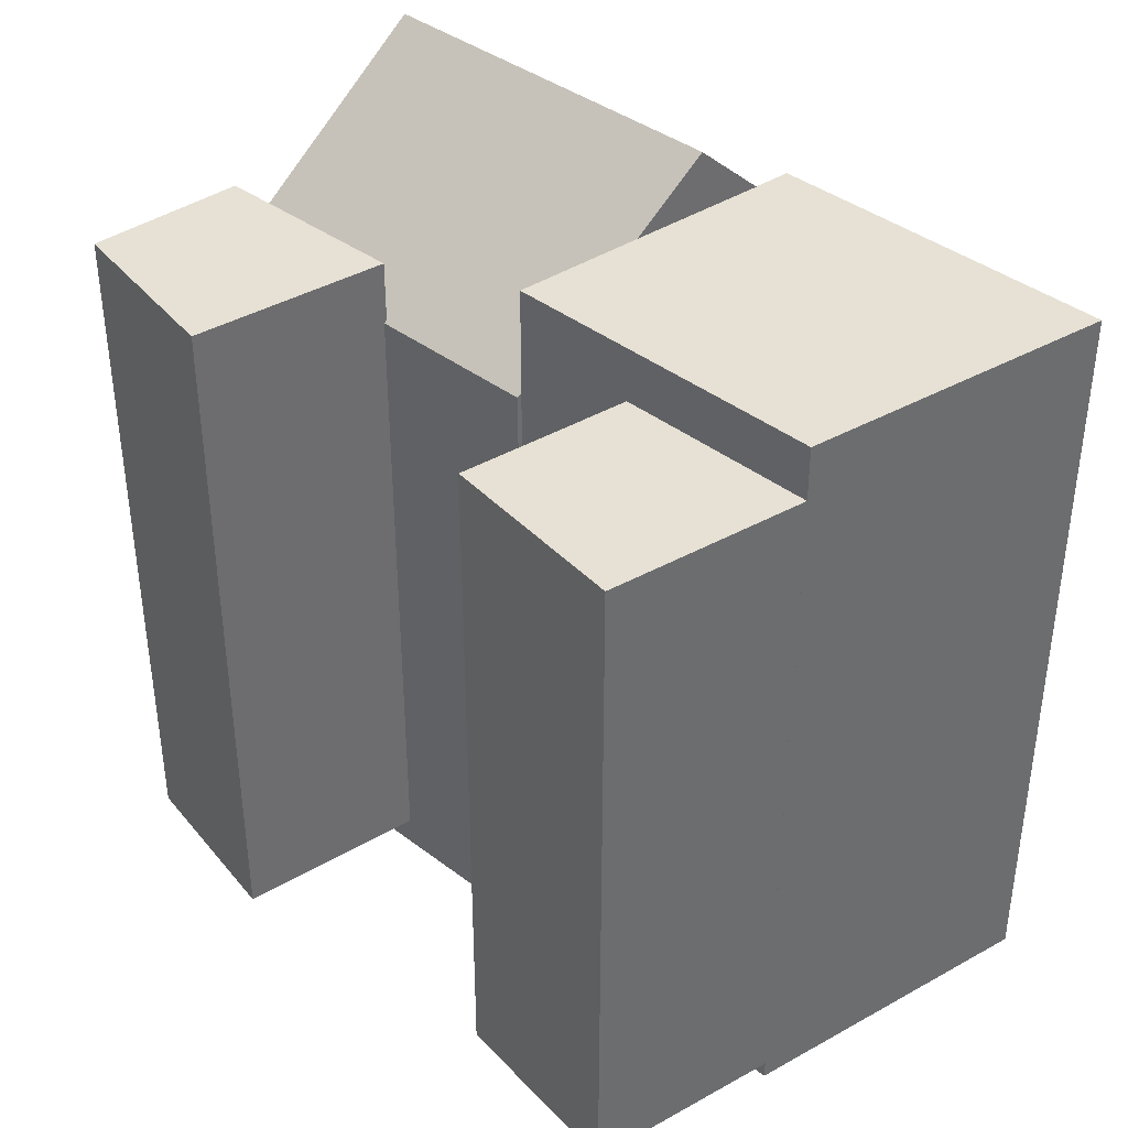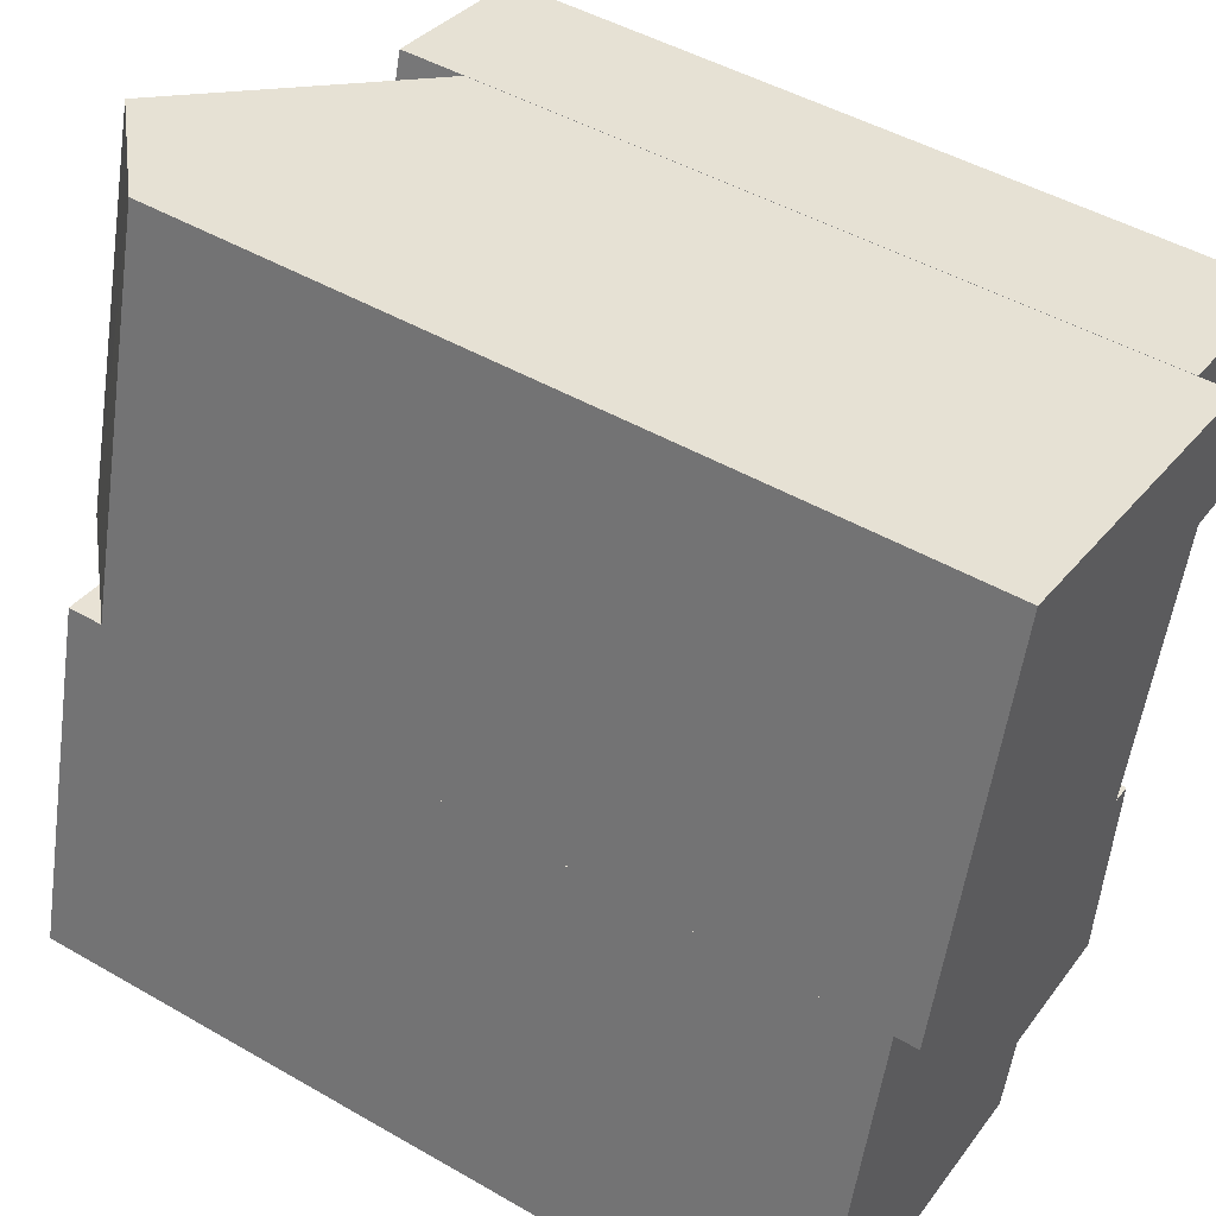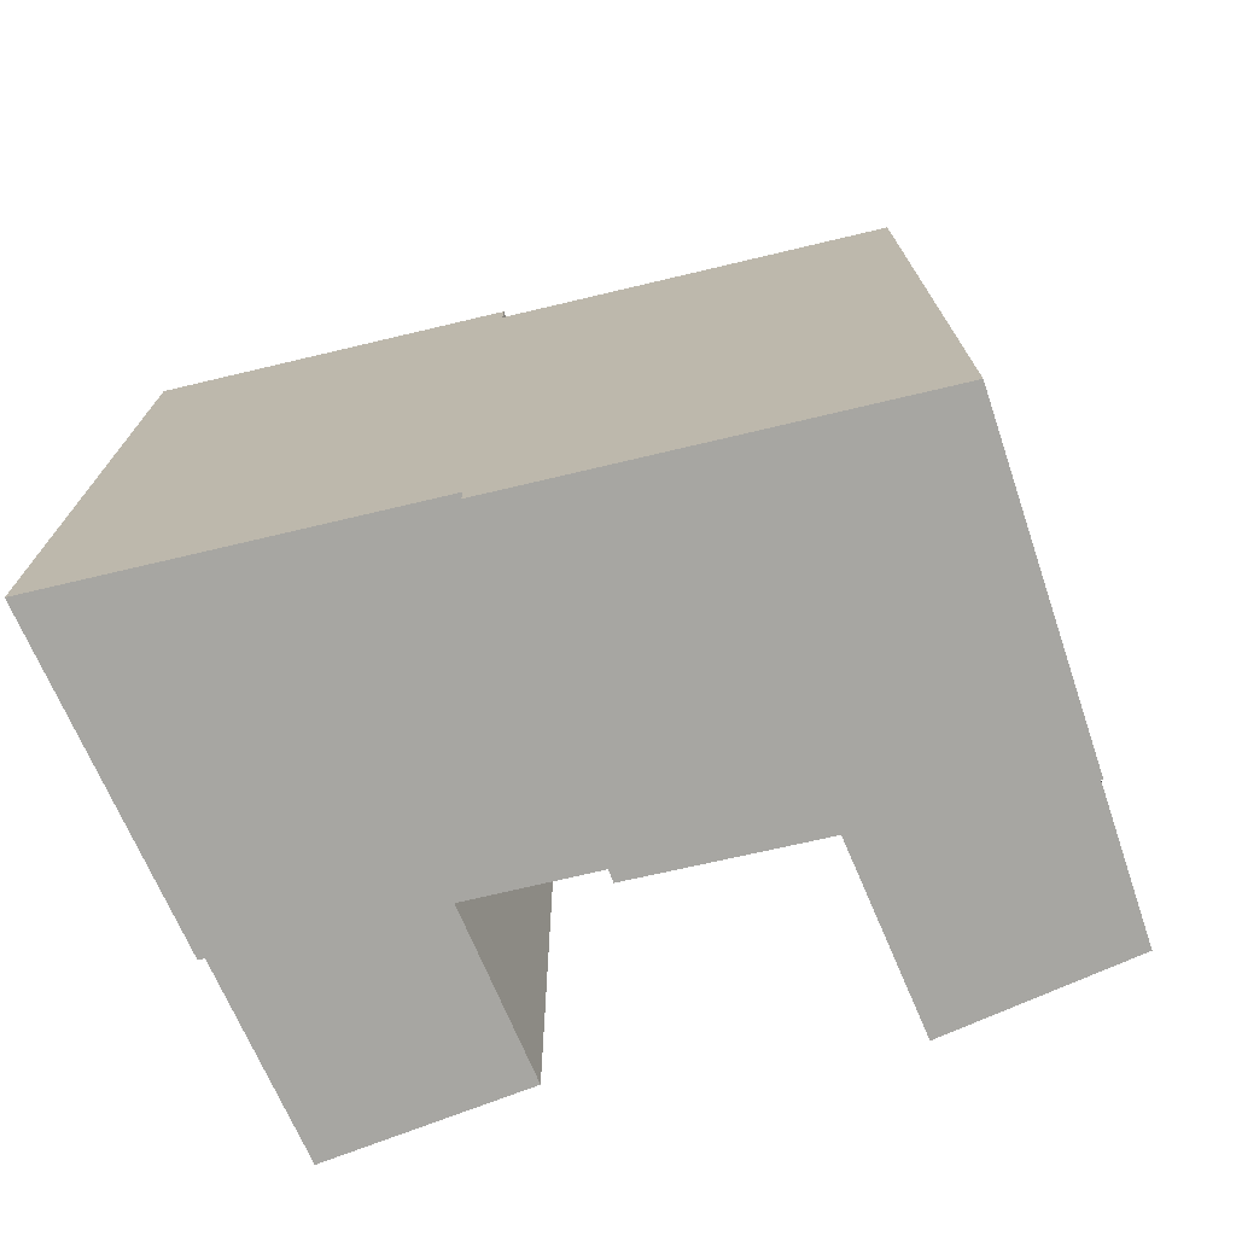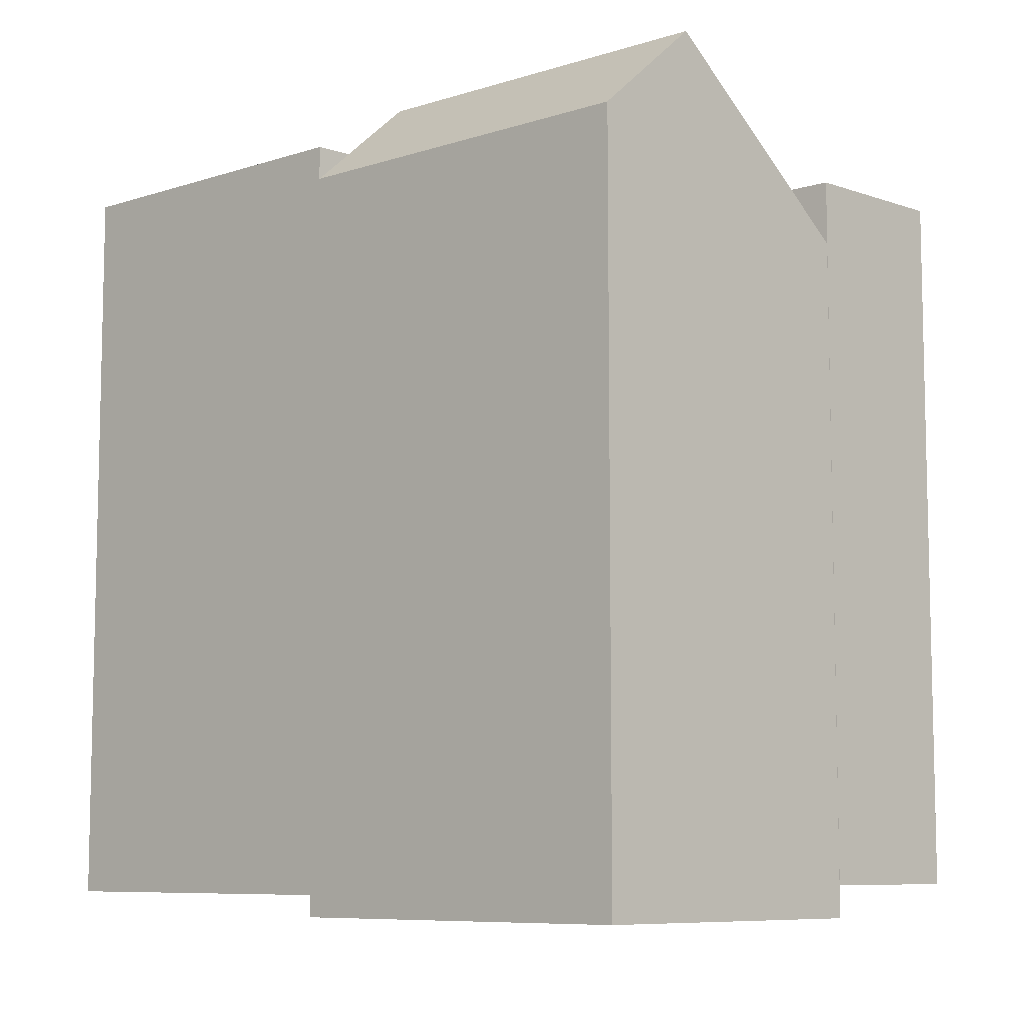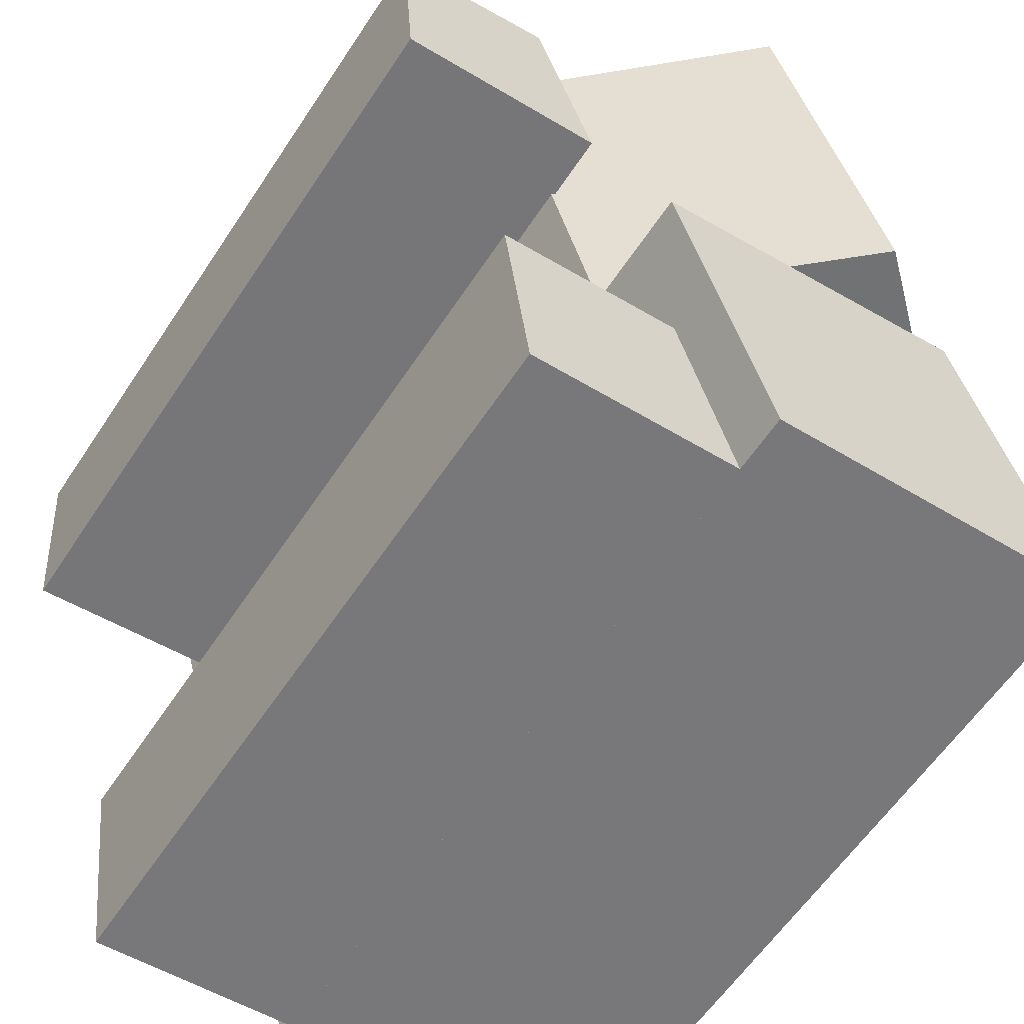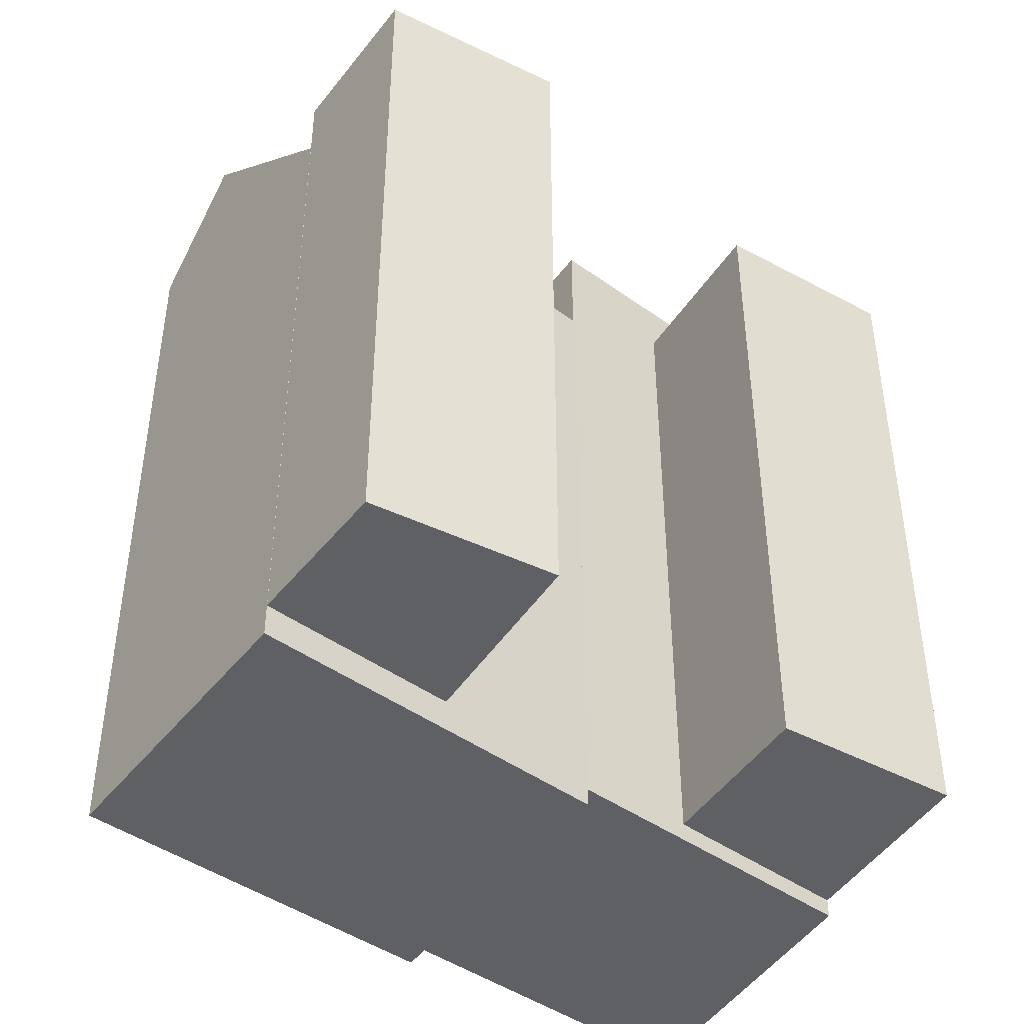
<metadata>
{"format":"obj","ext":"obj","renderer":"f3d","projection":"perspective","resolution":1024,"background":"white","views":[{"elev":39.1,"azim":149.0,"up":"+Y"},{"elev":46.5,"azim":-56.6,"up":"+Z"},{"elev":-74.0,"azim":-61.8,"up":"+Y"},{"elev":-8.2,"azim":-33.6,"up":"+Y"},{"elev":-59.4,"azim":146.8,"up":"+Z"},{"elev":-43.8,"azim":64.7,"up":"+Y"}]}
</metadata>
<code>
v  0.003647 17.73 0.01165
v  -2.08 4.778e-16 -7.804
v  0.003269 -7.476e-19 0.01221
v  -2.08 17.73 -7.804
v  5.233 5.077e-16 -8.291
v  5.233 17.73 -8.292
v  7.176 17.73 -1.002
v  7.176 6.129e-17 -1.001
v  4.791 -0.5 8.171
v  2.294 16.94 8.606
v  2.294 -0.5 8.606
v  4.791 19.14 8.17
v  0 -0.5 -3.062e-17
v  0.0003722 16.94 -0.0005512
v  2.44 -0.5 -0.3361
v  2.44 19.14 -0.3367
v  7.265 -0.5 -1.001
v  7.265 15.14 -1.001
v  9.57 15.14 7.337
v  9.569 -0.5 7.337
v  13.18 0.23 6.708
v  9.578 16.62 7.335
v  9.577 0.23 7.336
v  13.18 16.62 6.707
v  12.87 0.23 2.442
v  12.87 16.62 2.442
v  8.262 16.62 2.851
v  8.262 0.23 2.851
v  10.4 0.43 -4.19
v  6.424 16.48 -3.842
v  6.423 0.43 -3.841
v  10.4 16.48 -4.191
v  9.856 0.43 -8.6
v  9.857 16.48 -8.6
v  5.209 16.48 -8.29
v  5.209 0.43 -8.29
g defaultobject
f 1 2 3
f 2 1 4
f 4 5 2
f 5 4 6
f 5 7 8
f 7 5 6
f 8 1 3
f 1 8 7
f 9 10 11
f 10 9 12
f 10 13 11
f 13 10 14
f 14 15 13
f 15 14 16
f 16 17 15
f 17 16 18
f 17 19 20
f 19 17 18
f 20 12 9
f 12 20 19
f 21 22 23
f 22 21 24
f 25 24 21
f 24 25 26
f 27 25 28
f 25 27 26
f 22 28 23
f 28 22 27
f 29 30 31
f 30 29 32
f 33 32 29
f 32 33 34
f 35 33 36
f 33 35 34
f 30 36 31
f 36 30 35
f 5 3 2
f 3 5 8
f 11 15 9
f 15 11 13
f 17 9 15
f 9 17 20
f 21 28 25
f 28 21 23
f 31 33 29
f 33 31 36
f 6 1 7
f 1 6 4
f 10 16 14
f 16 10 12
f 18 12 19
f 12 18 16
f 22 26 27
f 26 22 24
f 30 34 35
f 34 30 32

</code>
